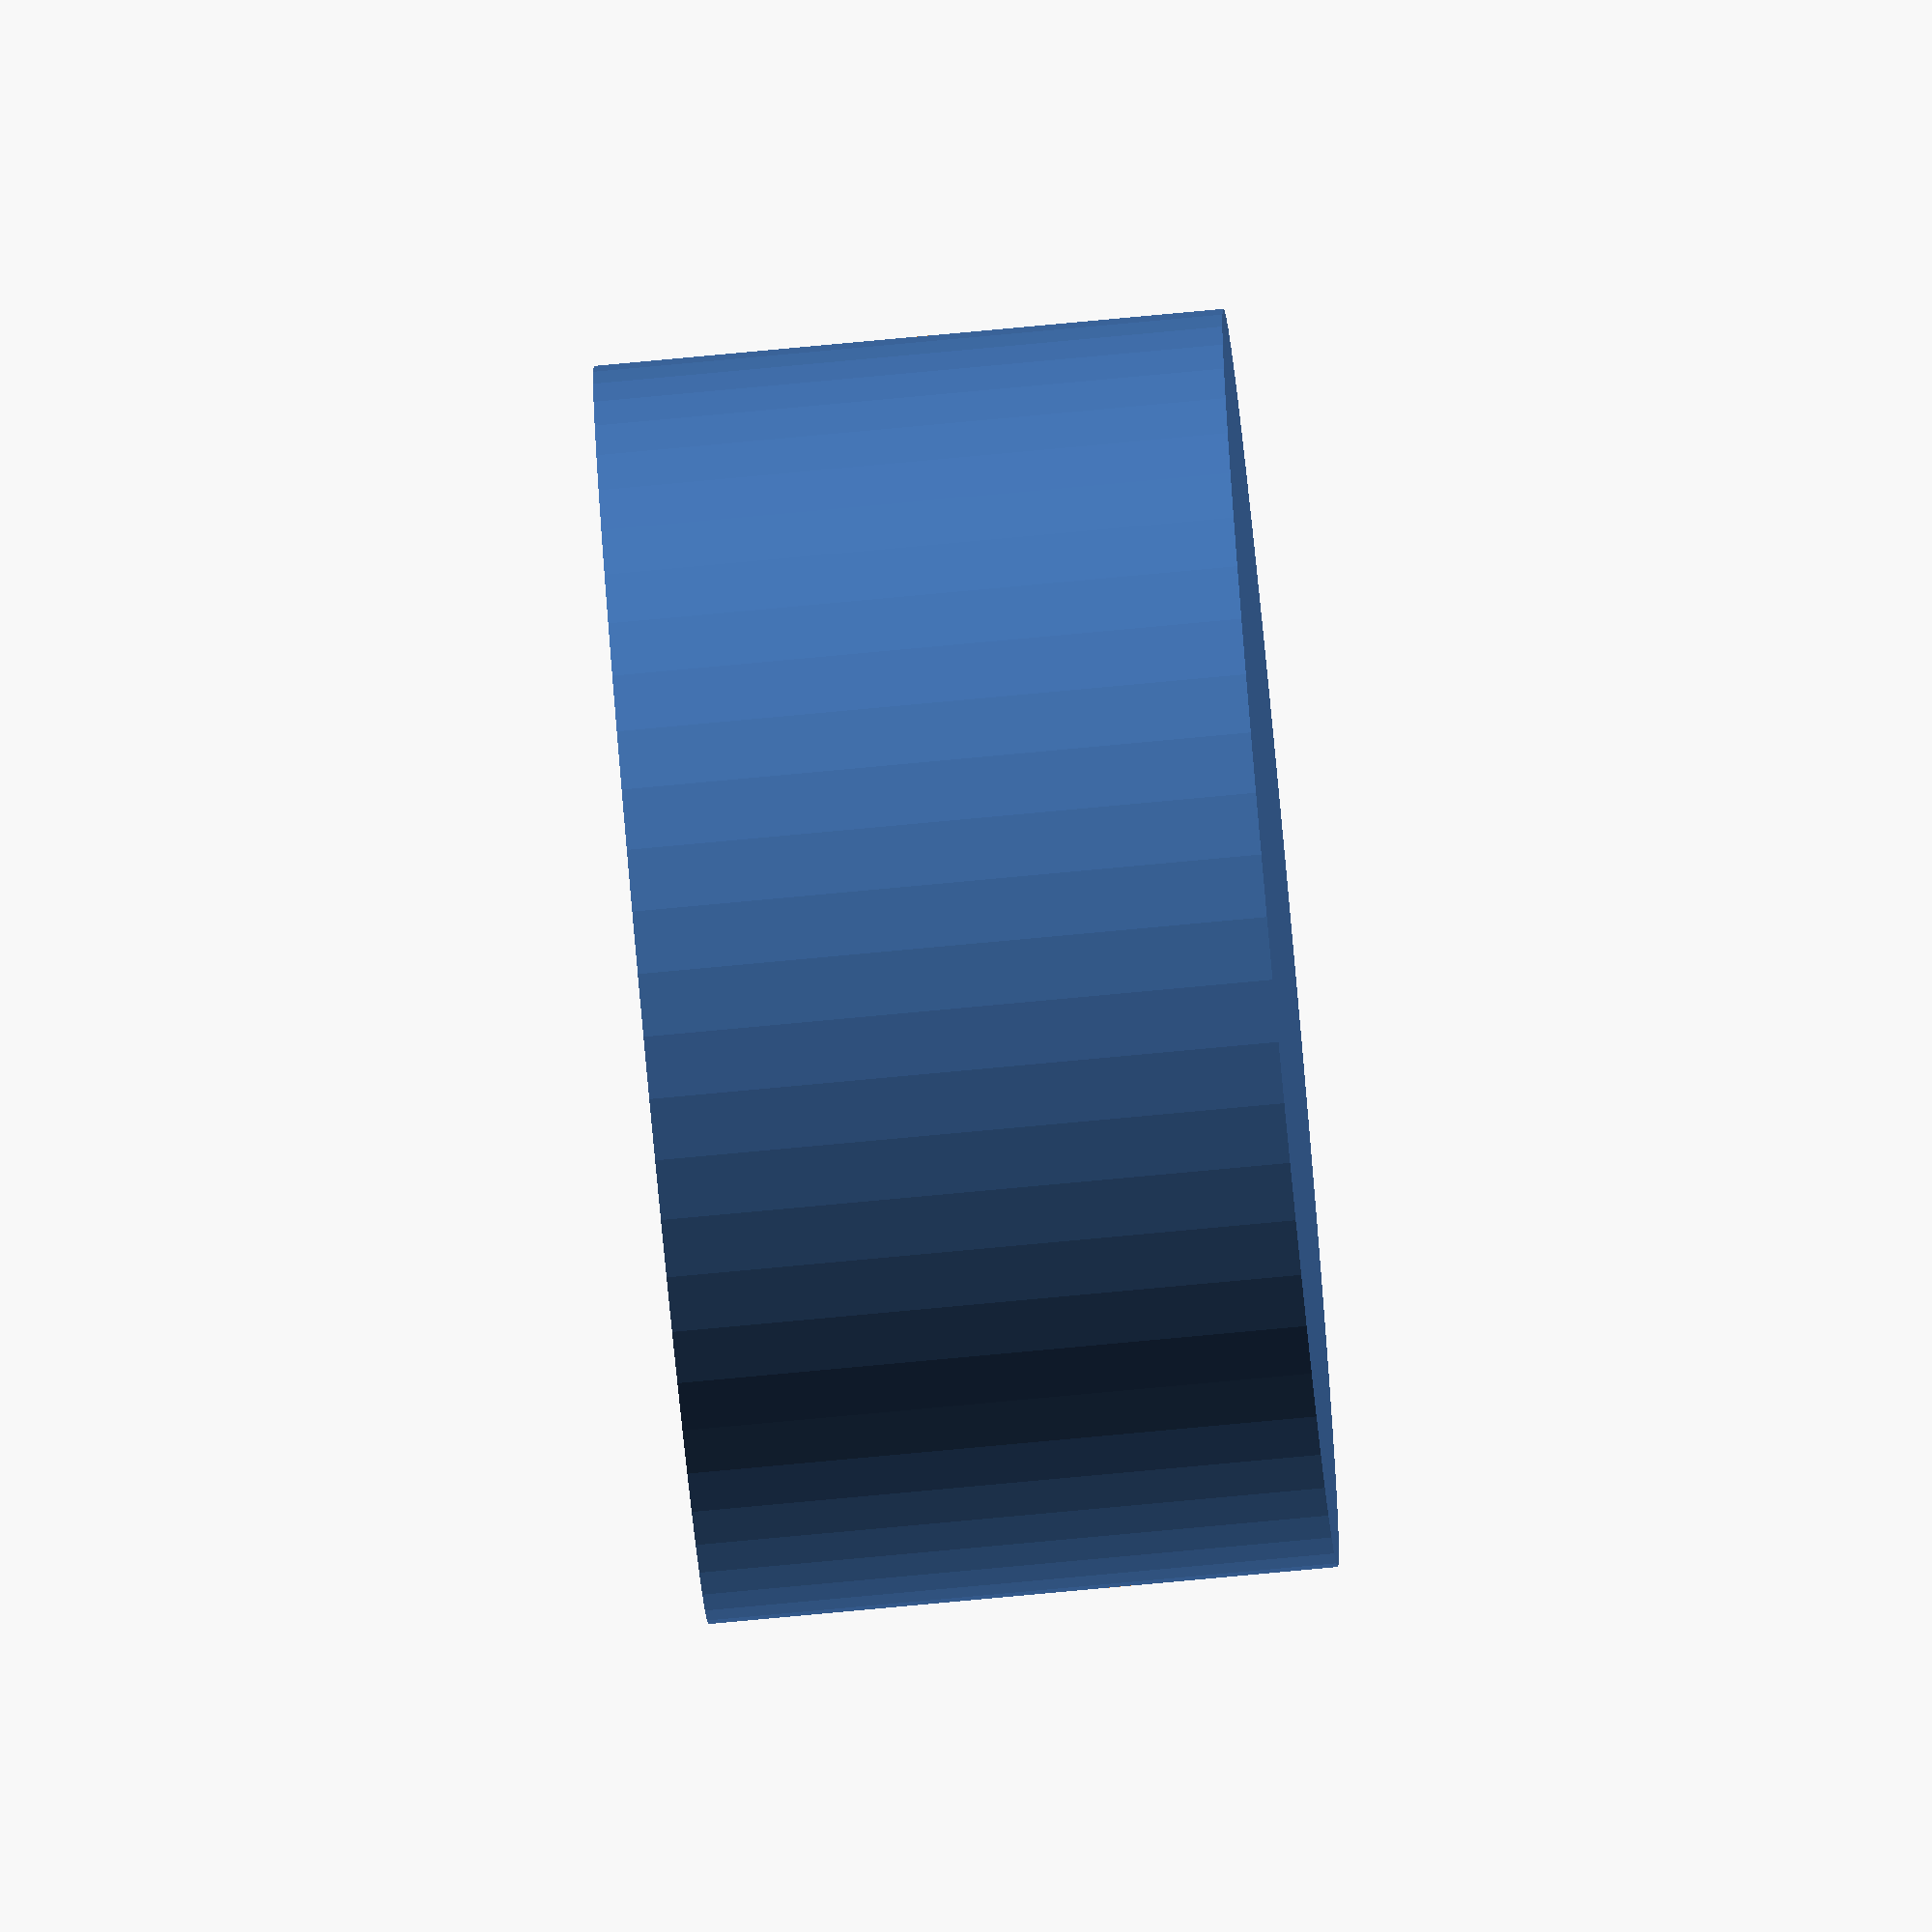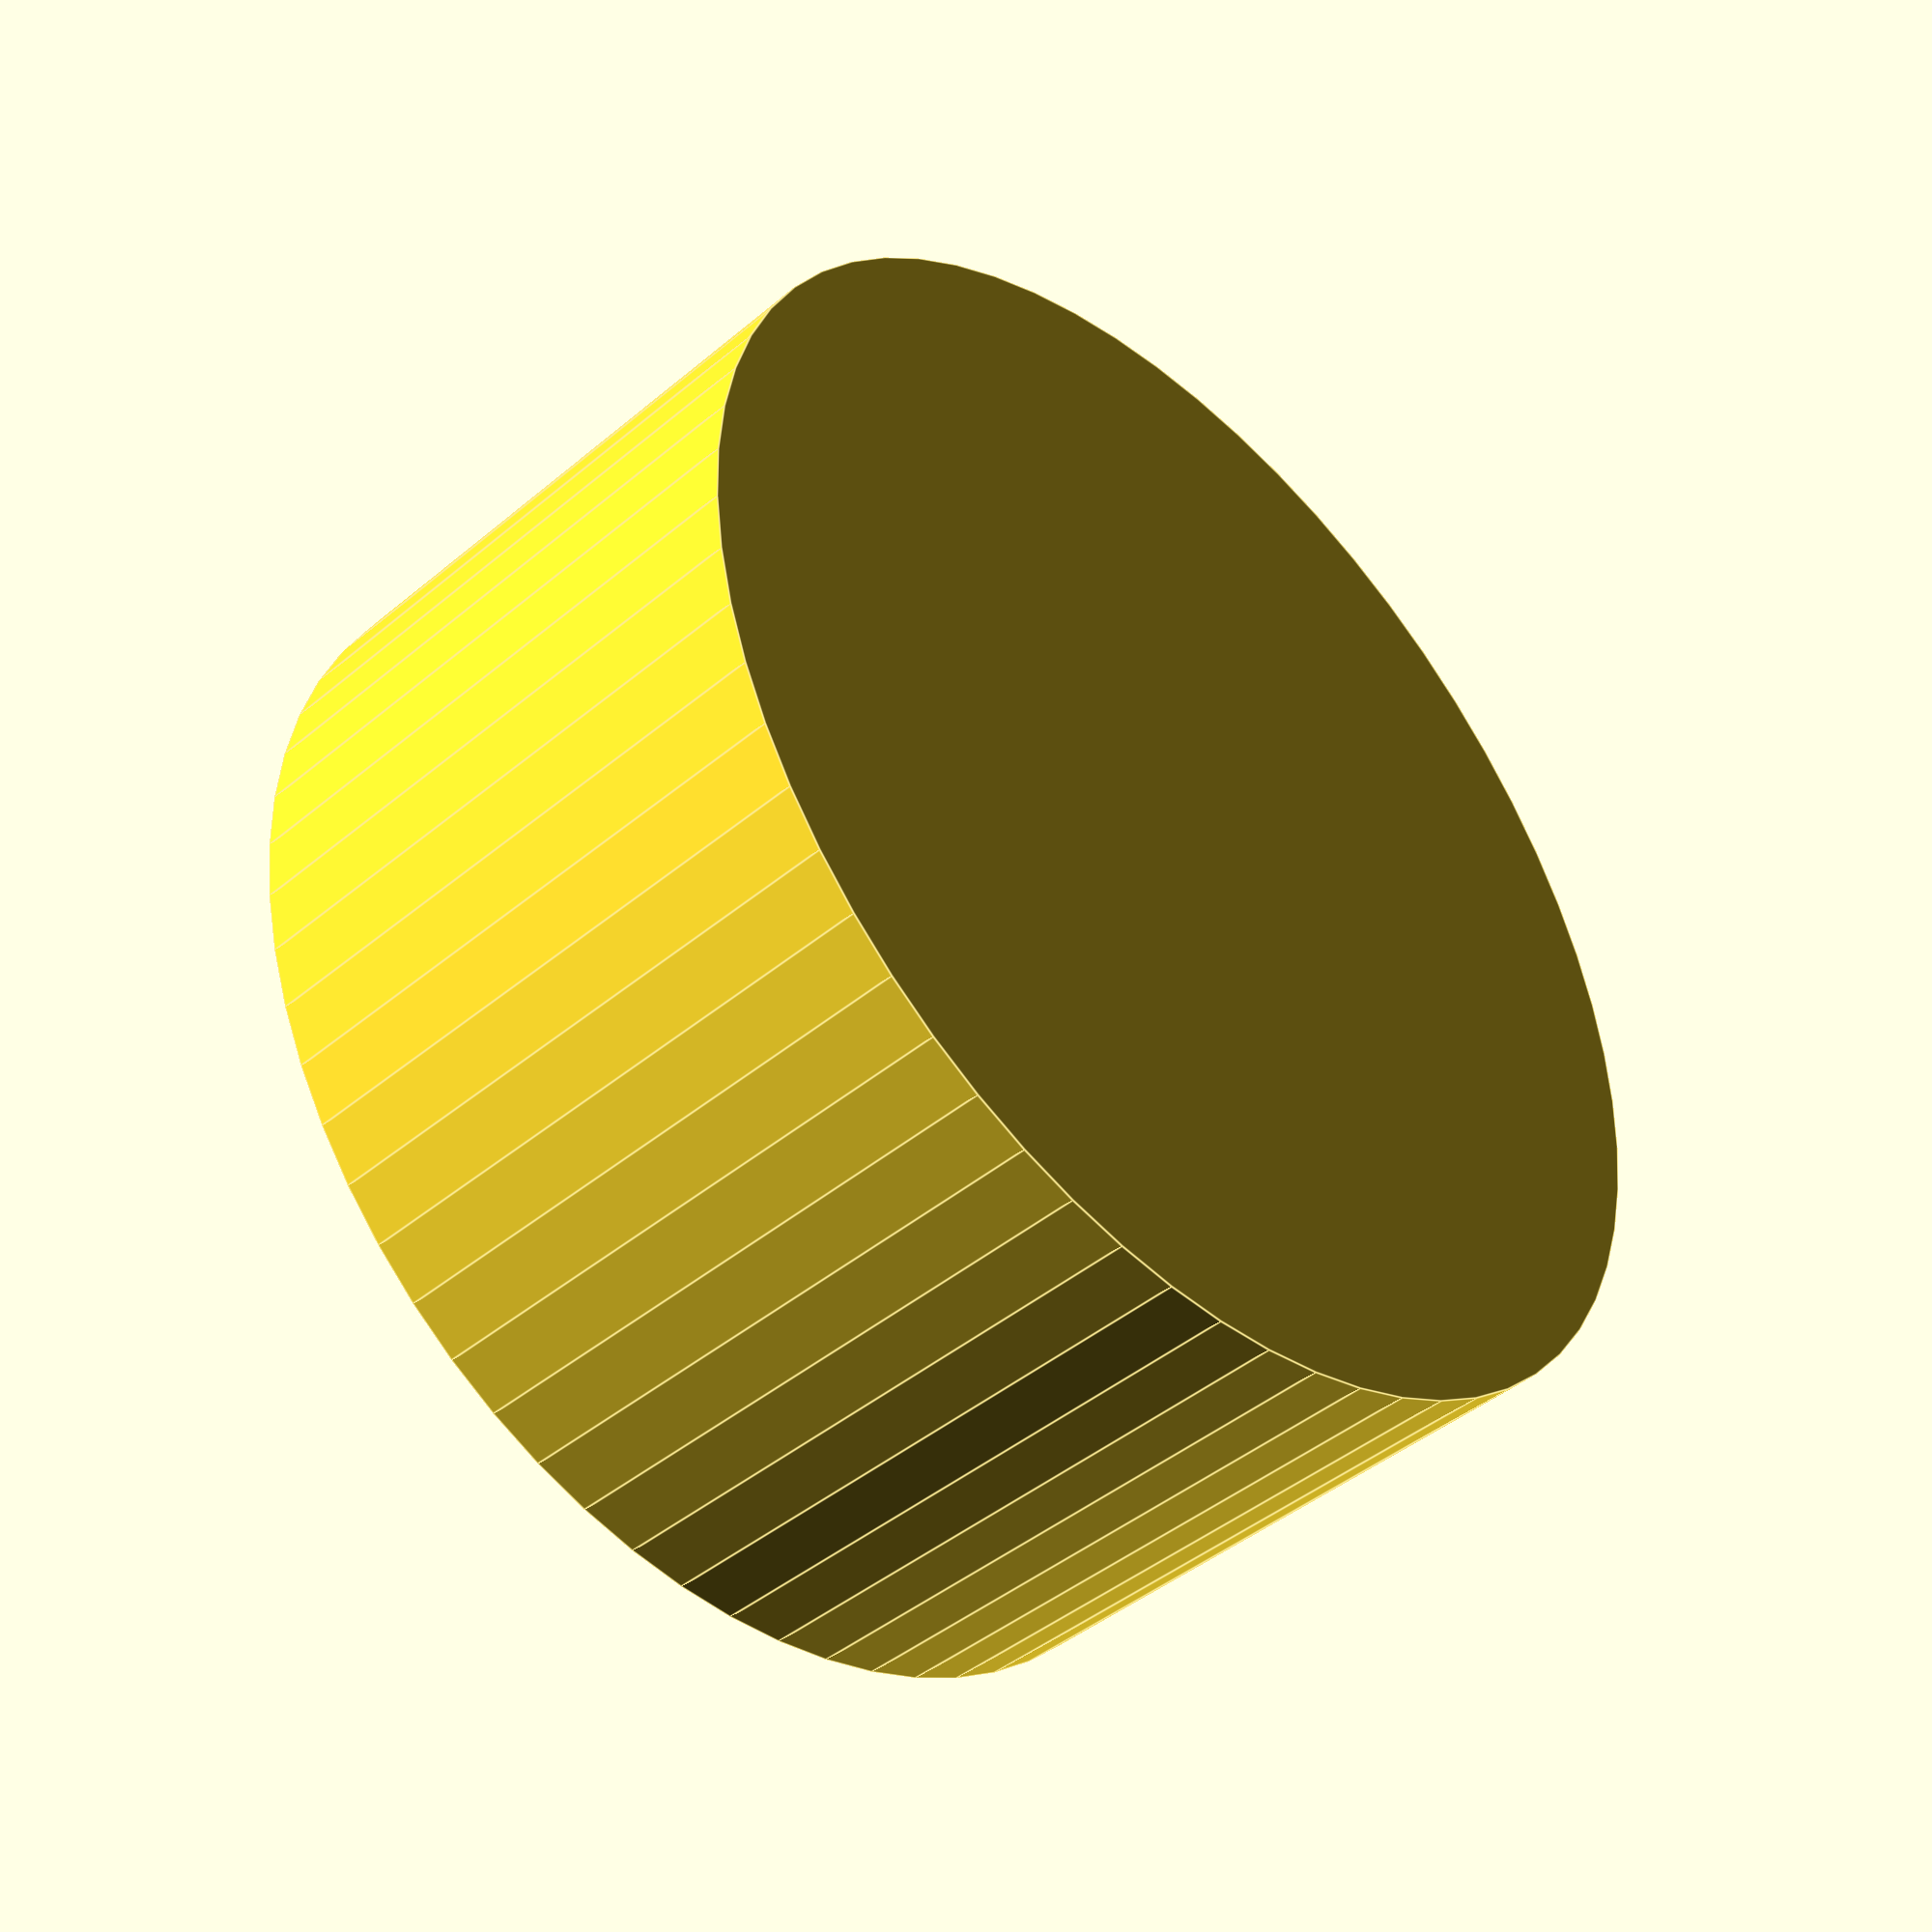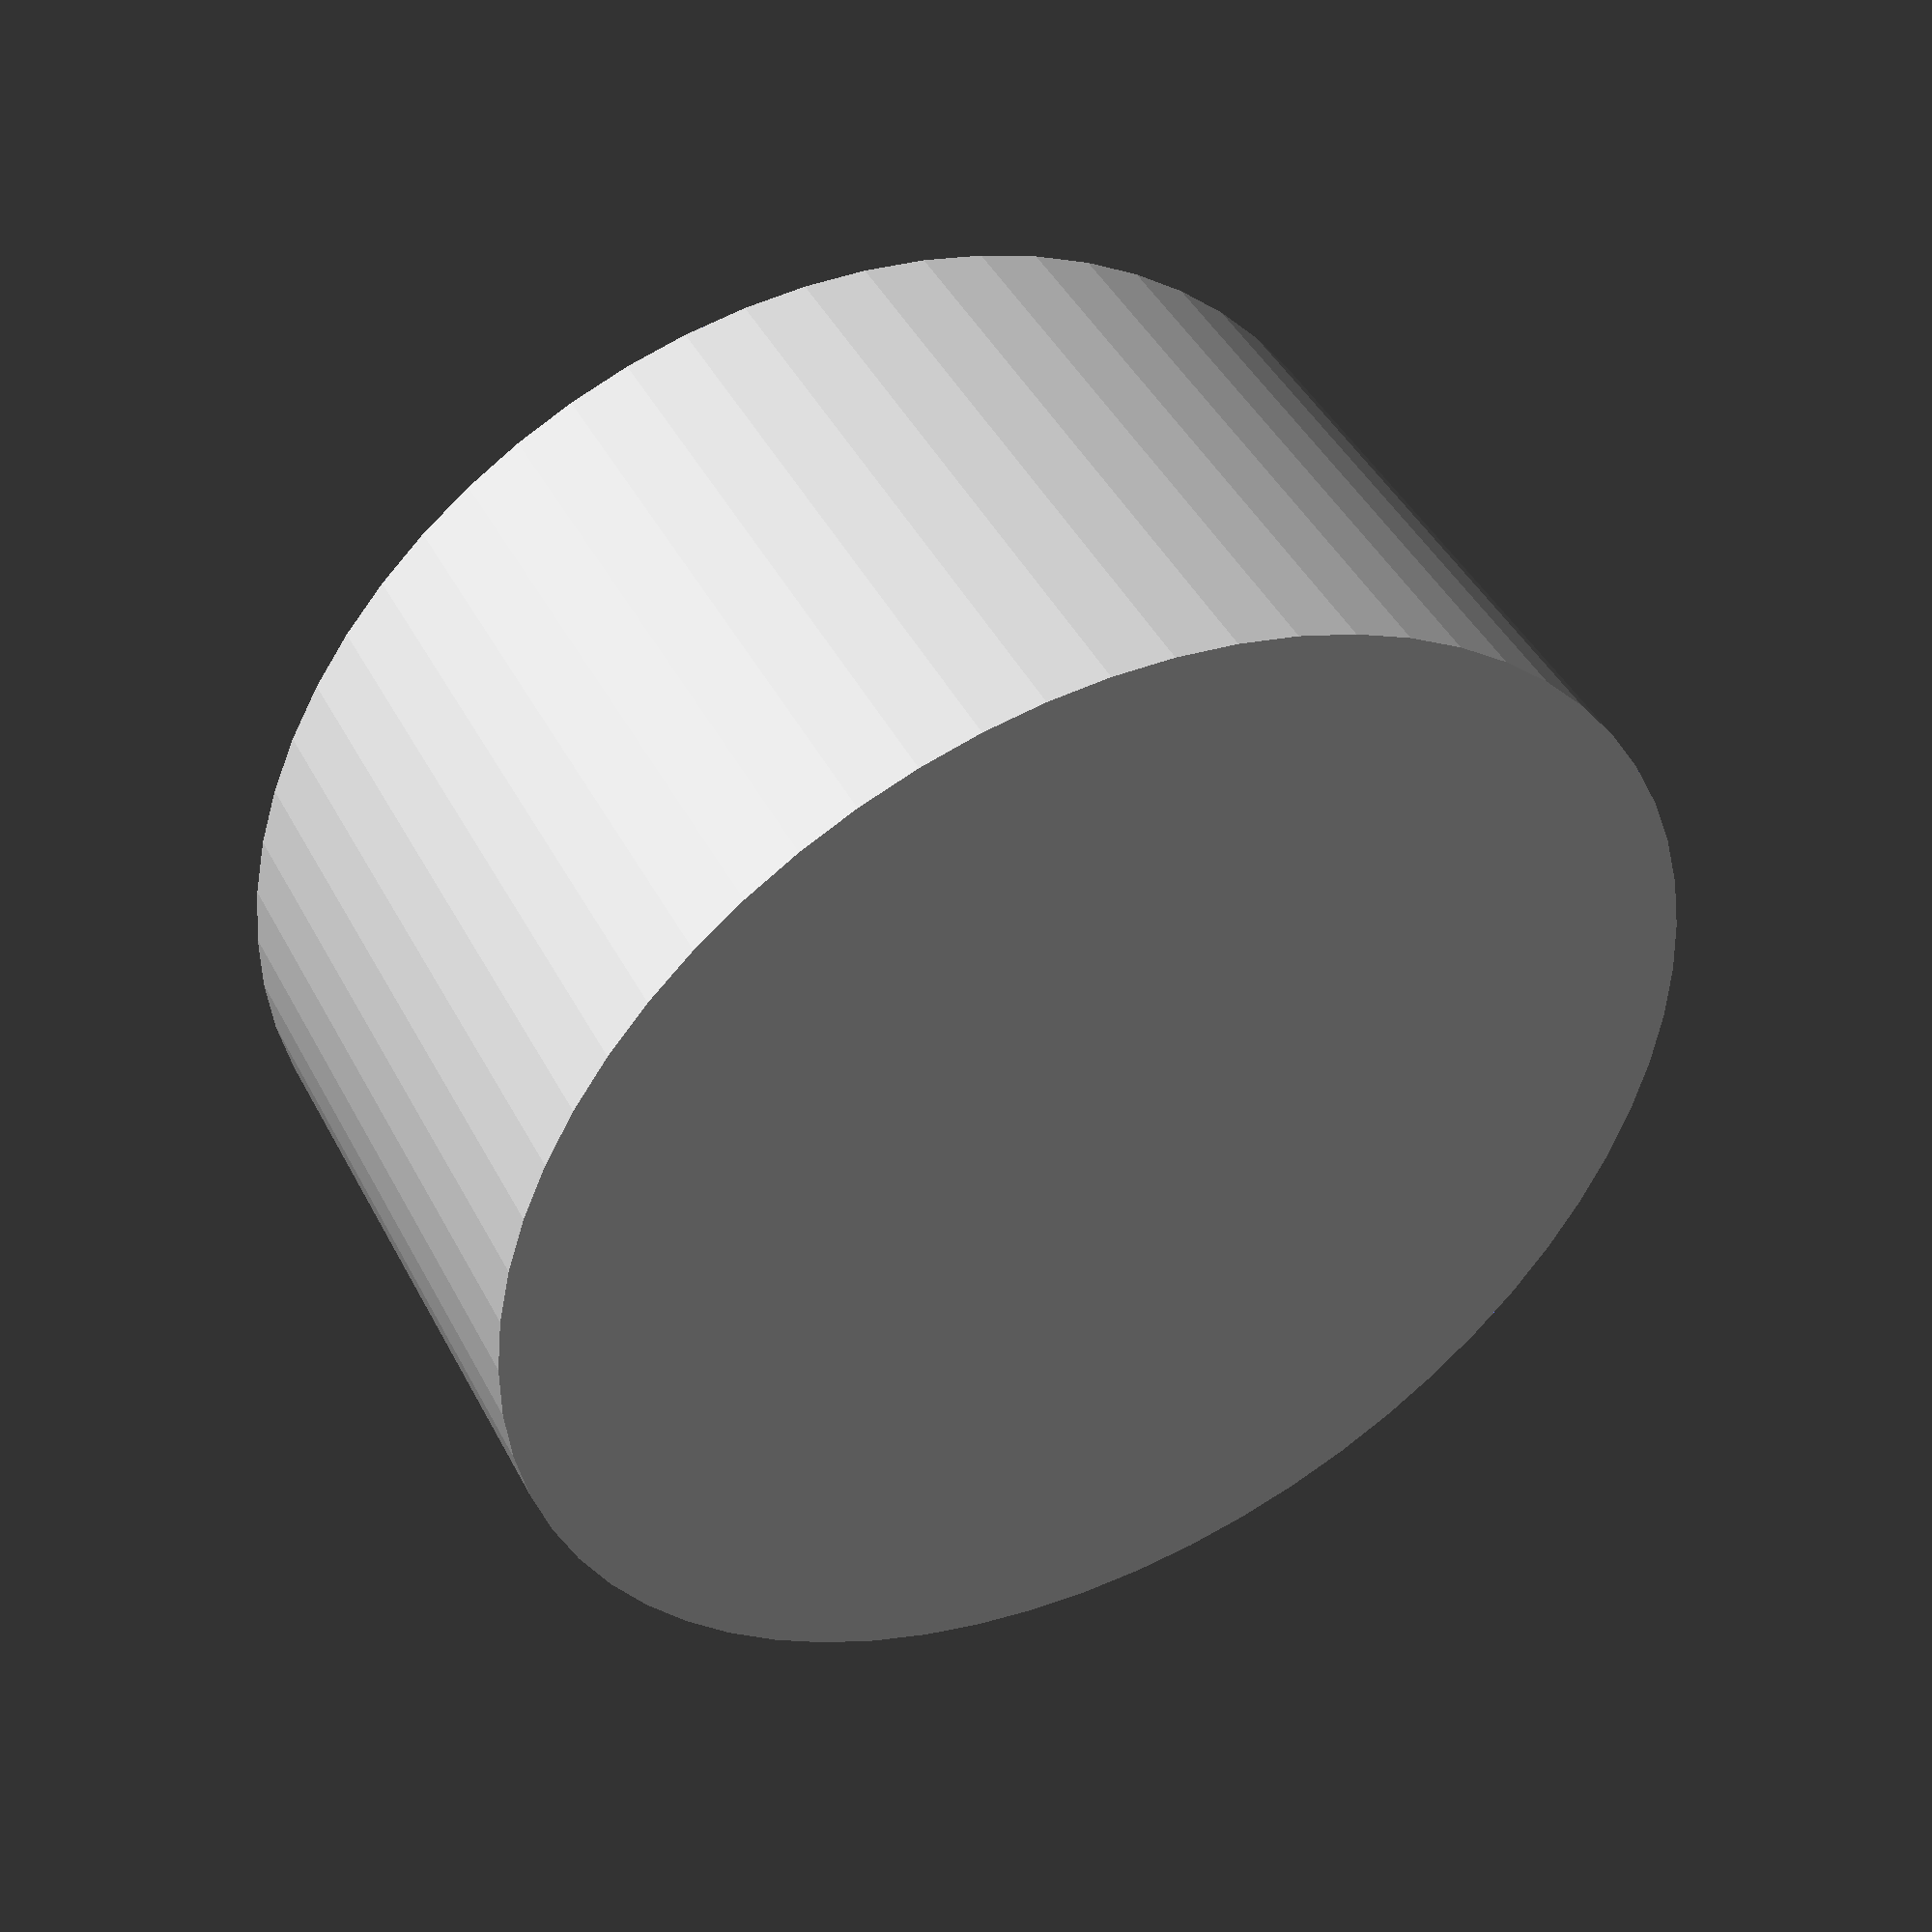
<openscad>
use <MCAD/gears/involute_gears.scad>
include <MCAD/units/metric.scad>
include <MCAD/units/us.scad>

teeth = 14;
bore_d = length_in (1/4);
outside_d = length_in (0.67);
pitch_d = length_in (0.58);
face = length_in (1/4);
pitch = 24;
hub_d = length_in (0.75);
overall_length = length_in (1/2); // ??
pressure_angle = 20;

$fs = 0.1;
$fa = 1;

difference () {
    gear (
        circular_pitch = convertcp (pitch_d * PI / teeth),
        helix_angle = pitch,
        bore_diameter = bore_d,
        hub_diameter = hub_d,
        hub_thickness = overall_length,
        rim_thickness = face,
        gear_thickness = face,
        pressure_angle = pressure_angle,
        backlash = 0,
        clearance = 0
    );

    translate ([0, 0, -epsilon])
    difference () {
        cylinder (
            d = outside_d + 10,
            h = face + epsilon
        );

        cylinder (
            d = outside_d,
            h = face + epsilon
        );
    }
}

</openscad>
<views>
elev=78.4 azim=287.9 roll=95.3 proj=o view=wireframe
elev=222.8 azim=315.7 roll=225.0 proj=p view=edges
elev=135.8 azim=102.8 roll=26.2 proj=p view=solid
</views>
